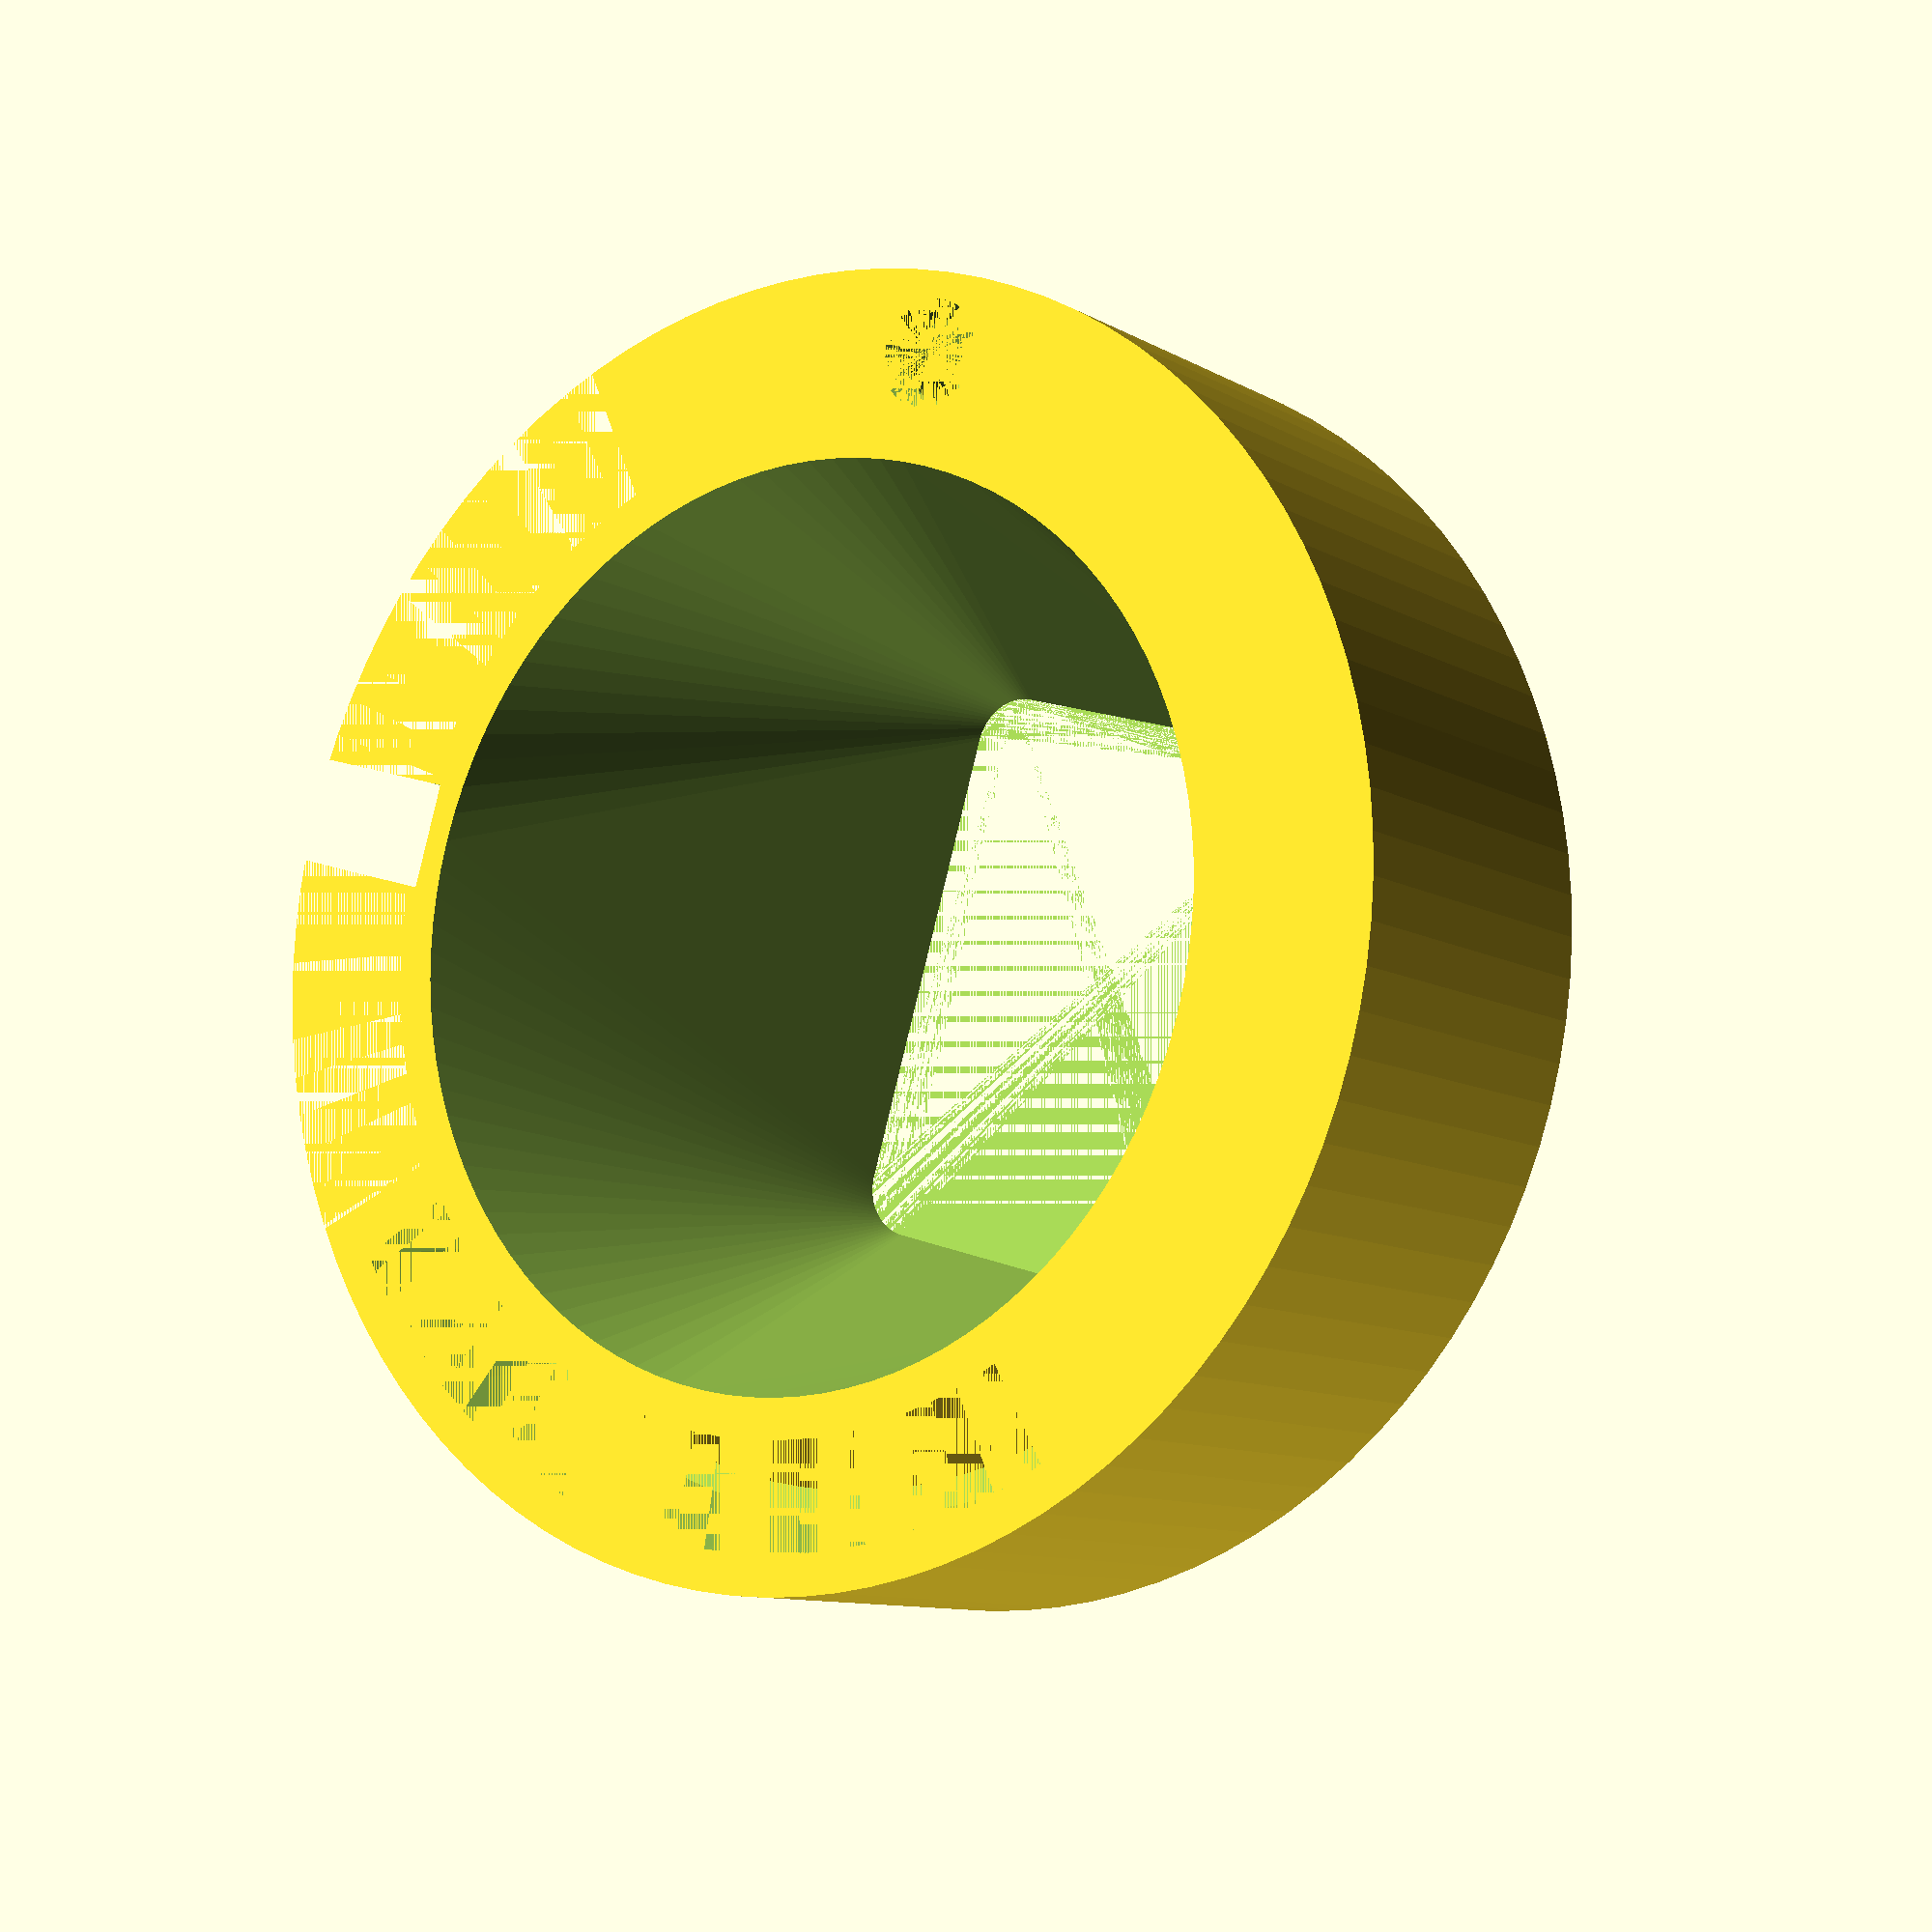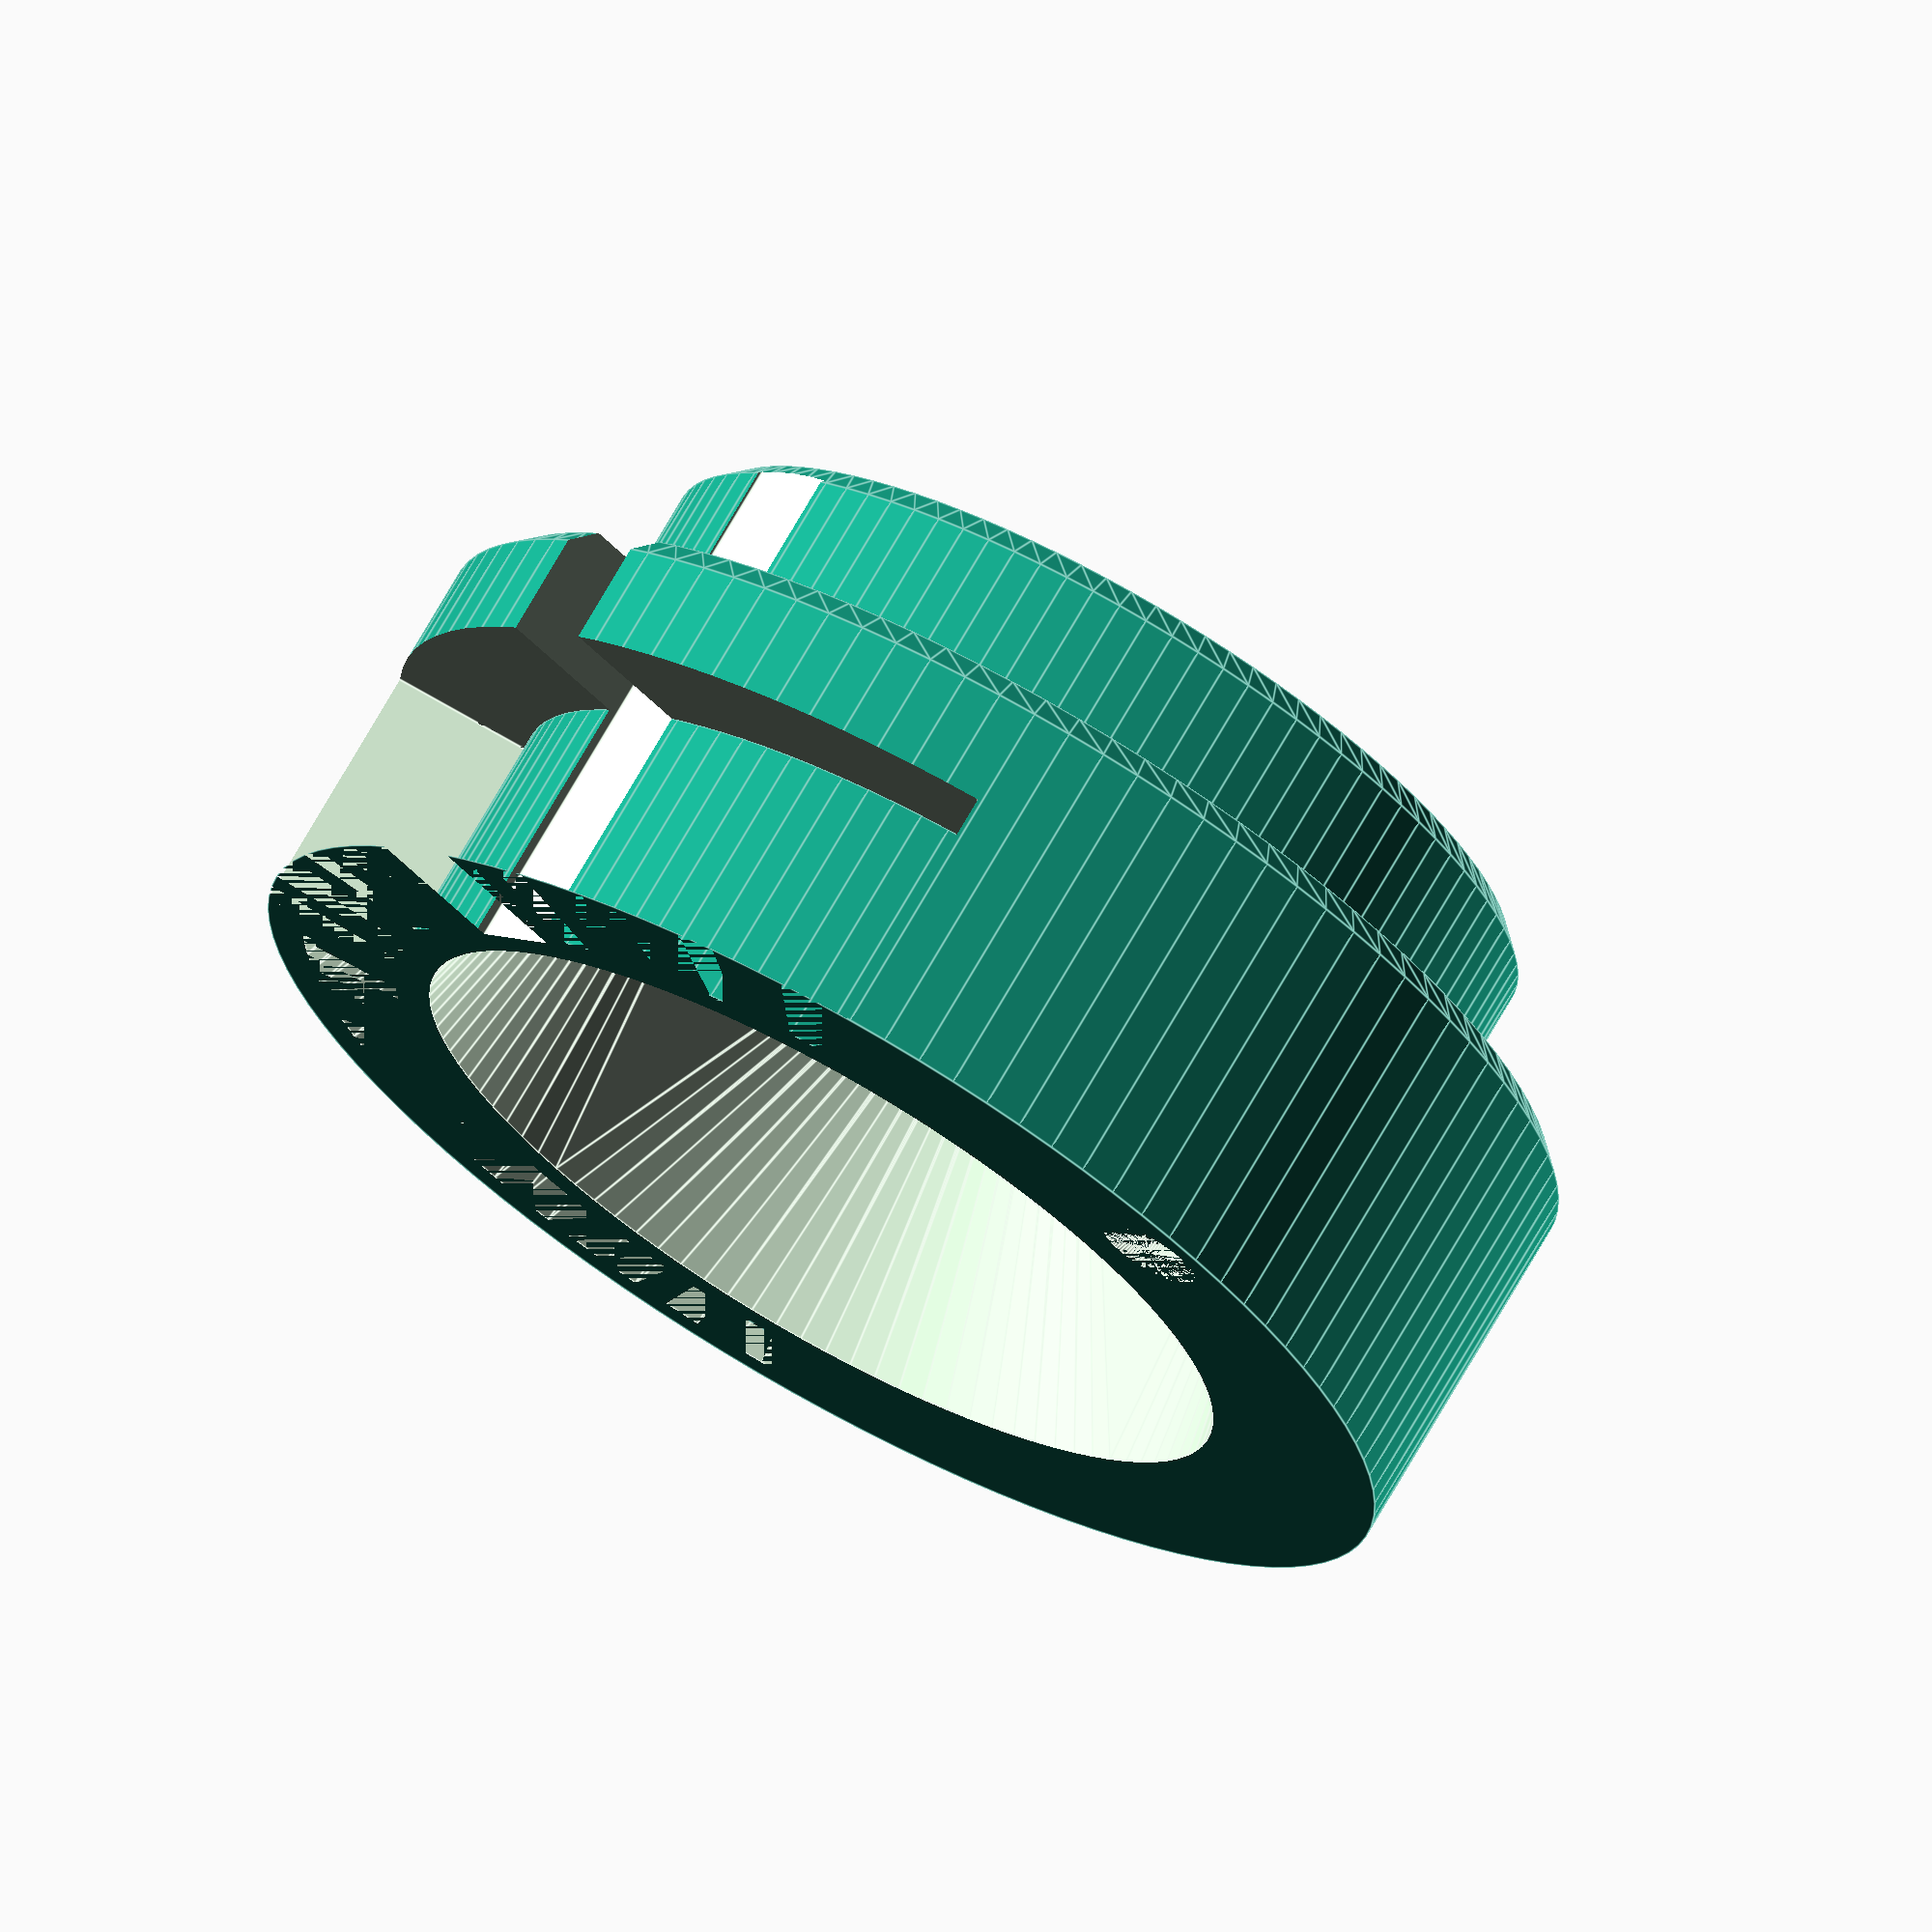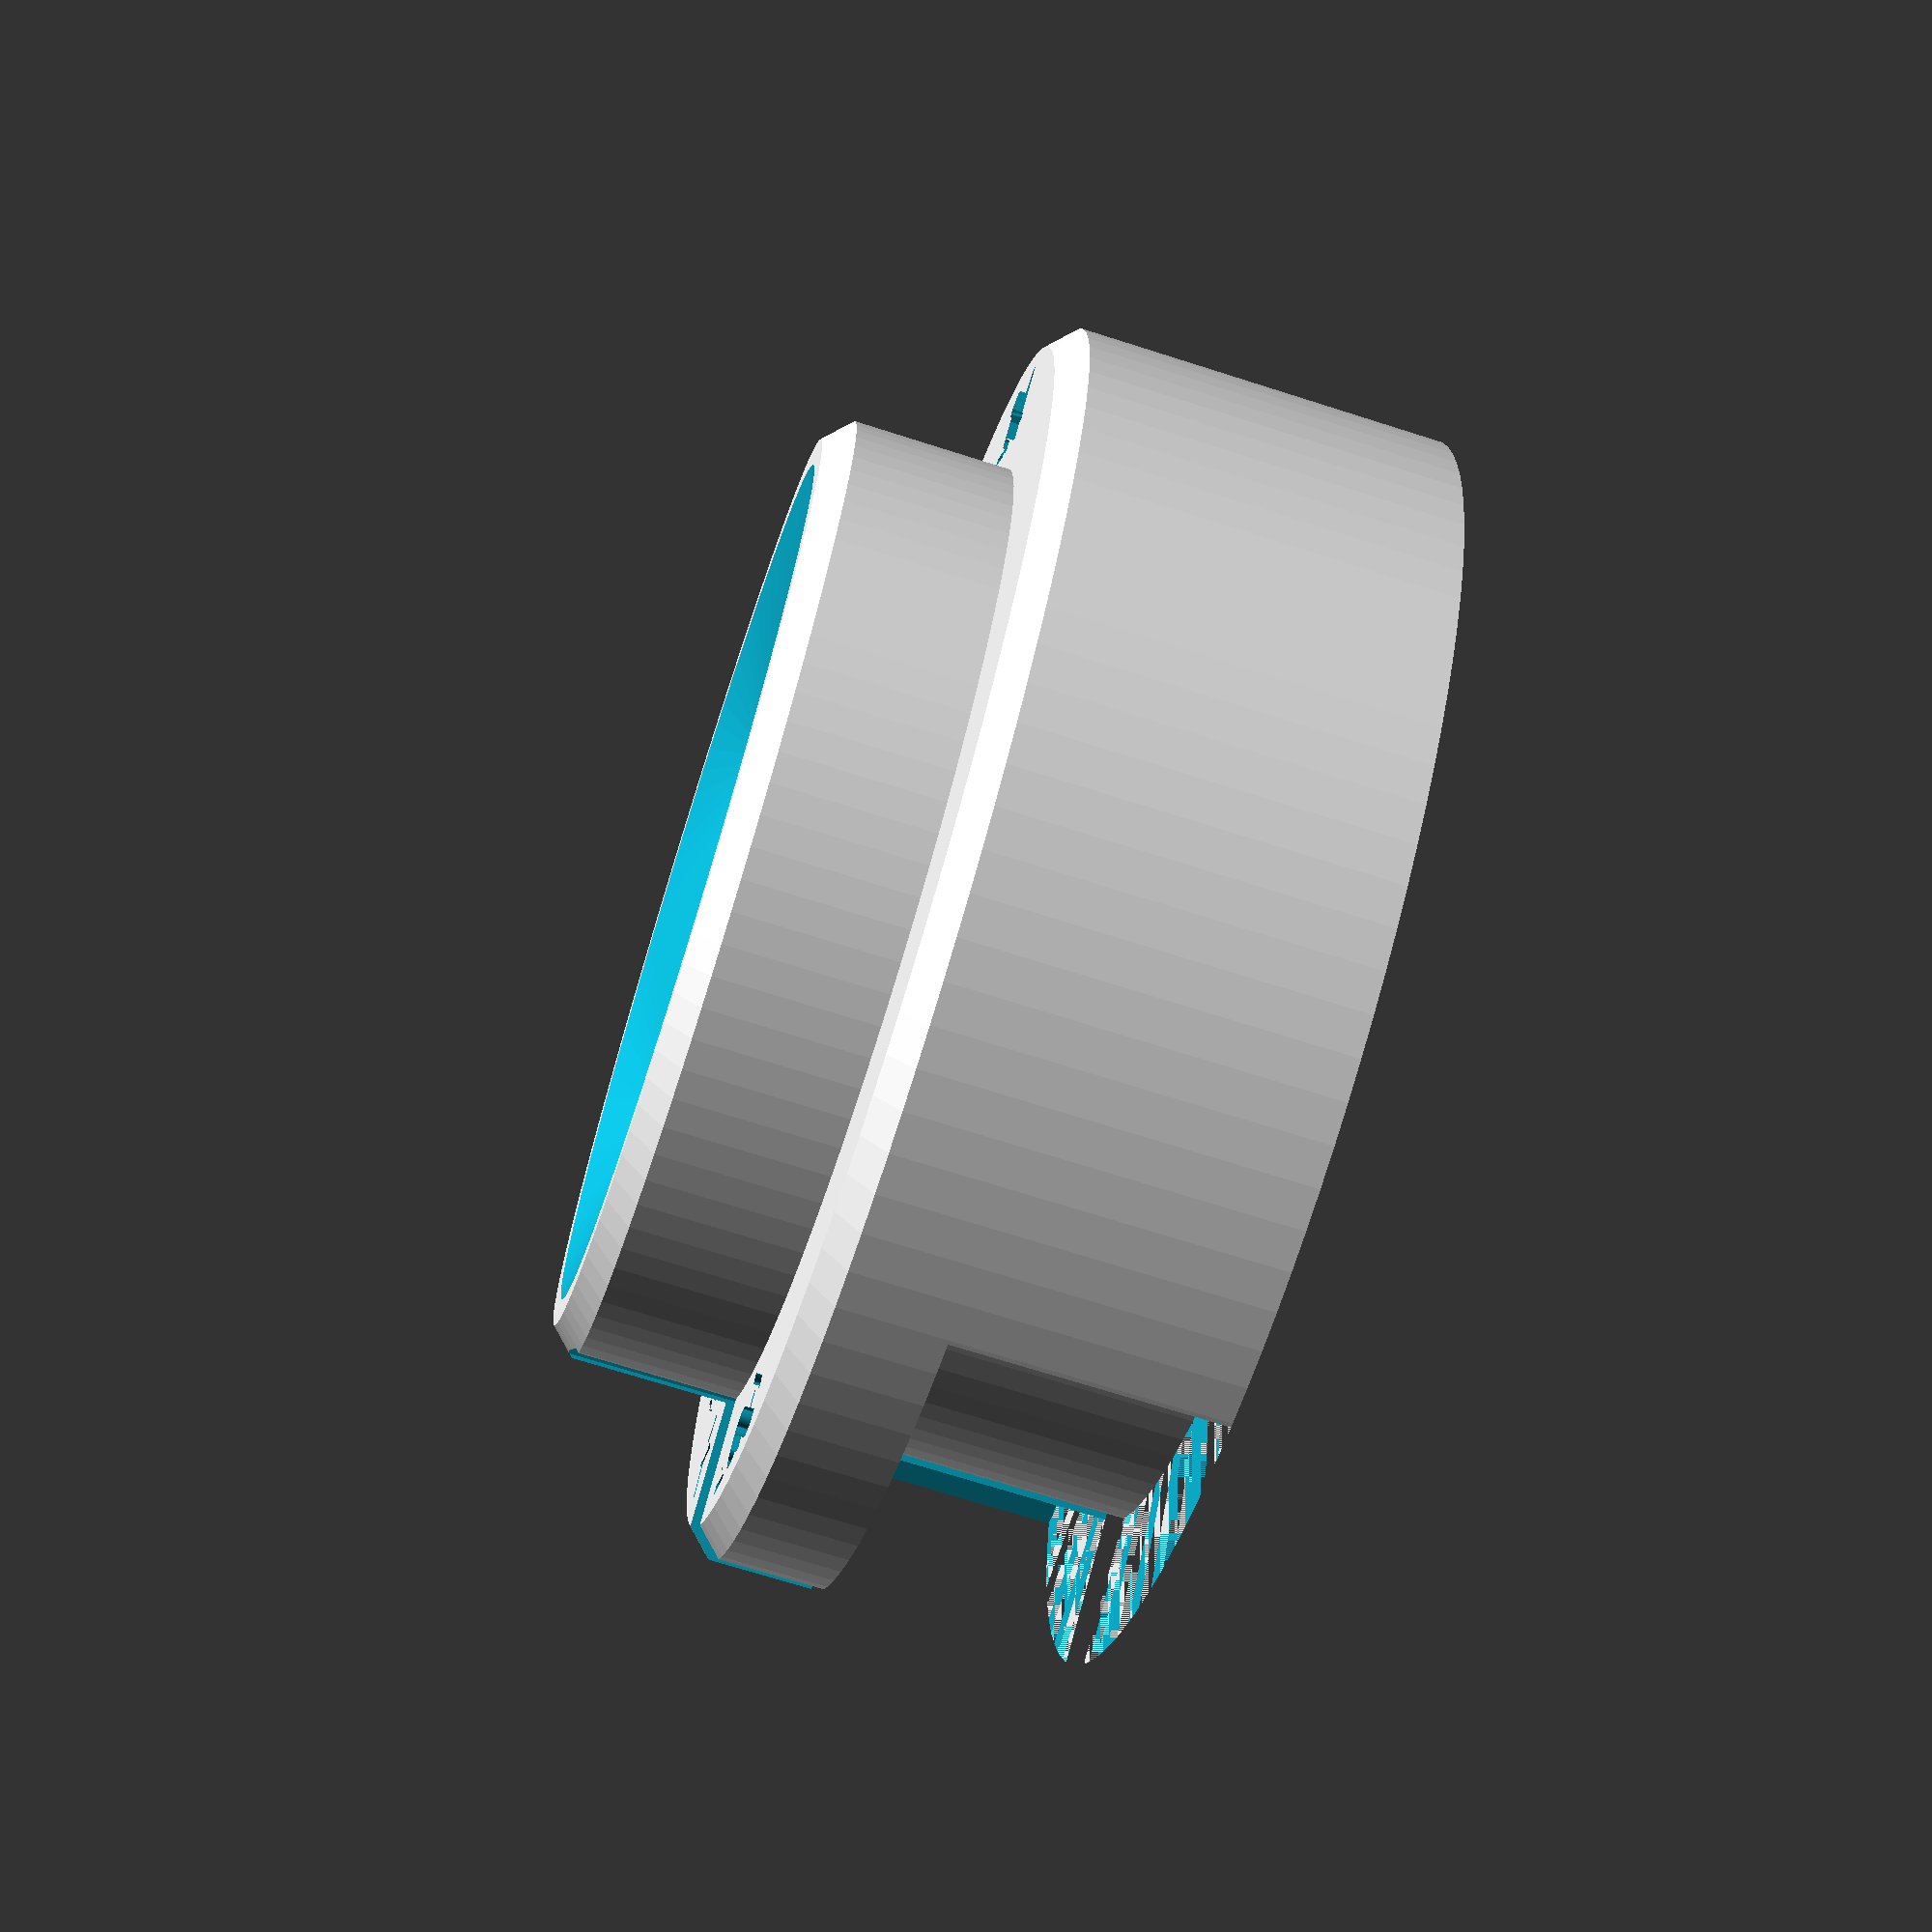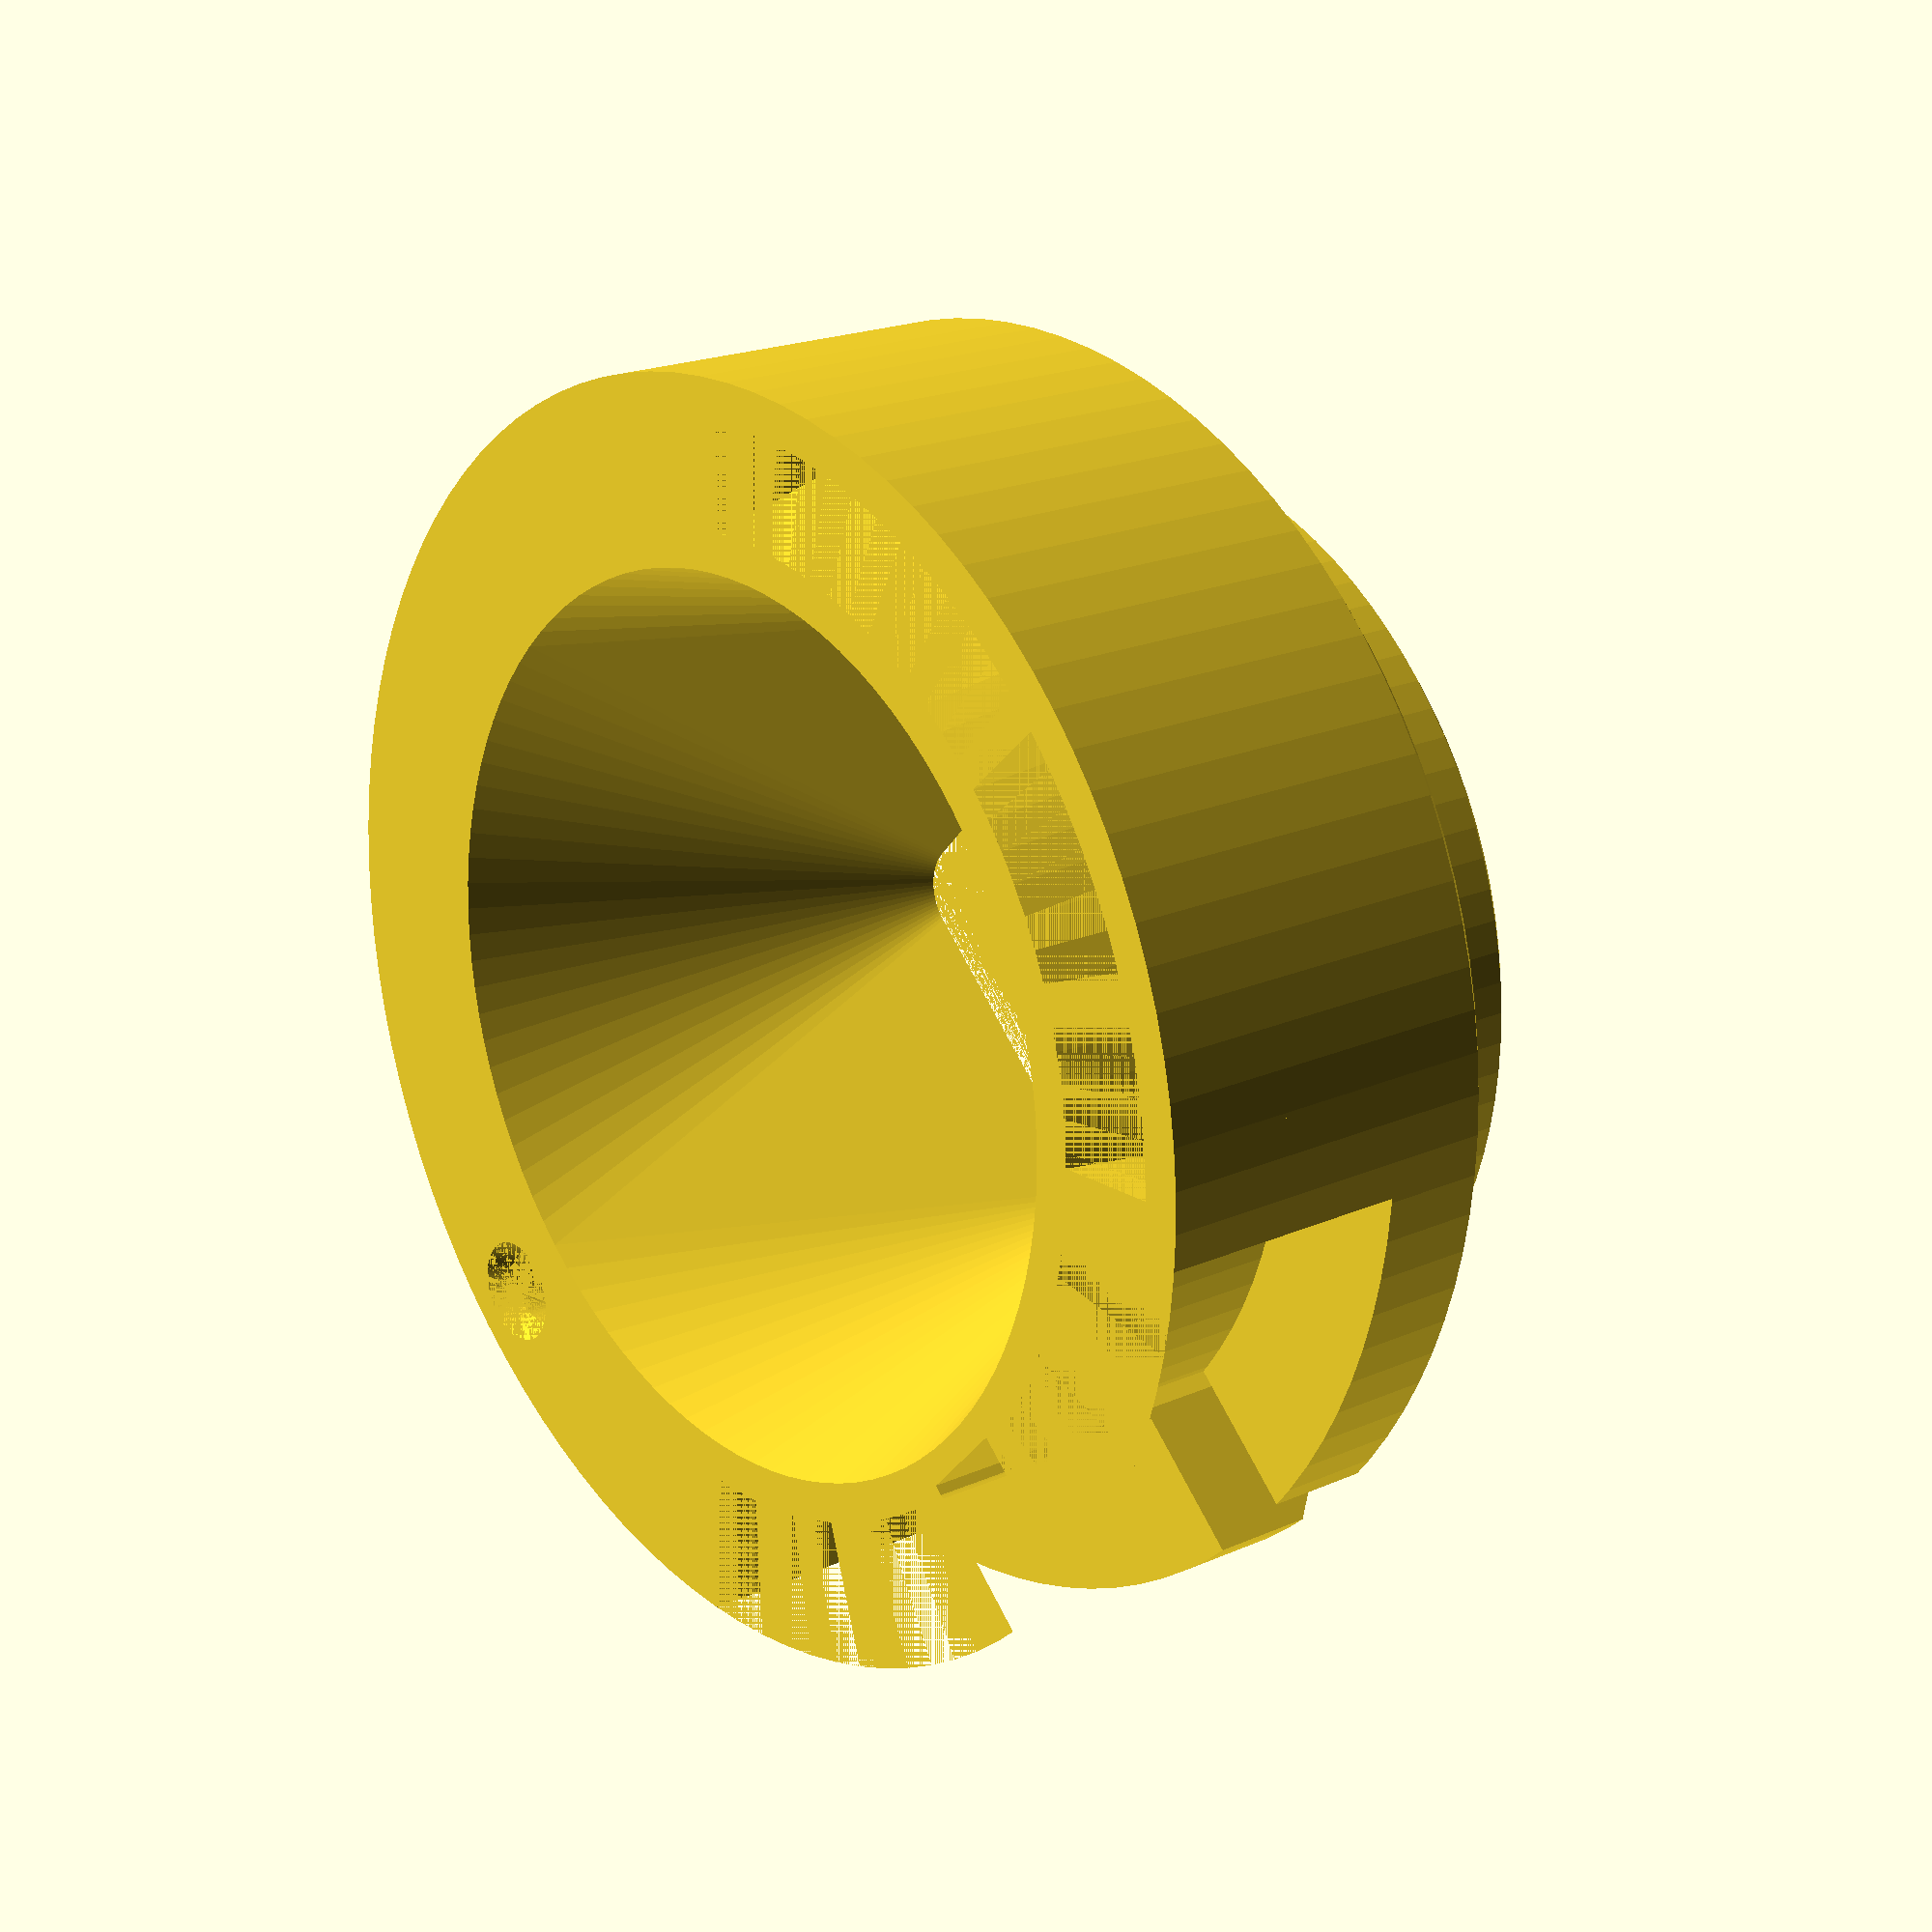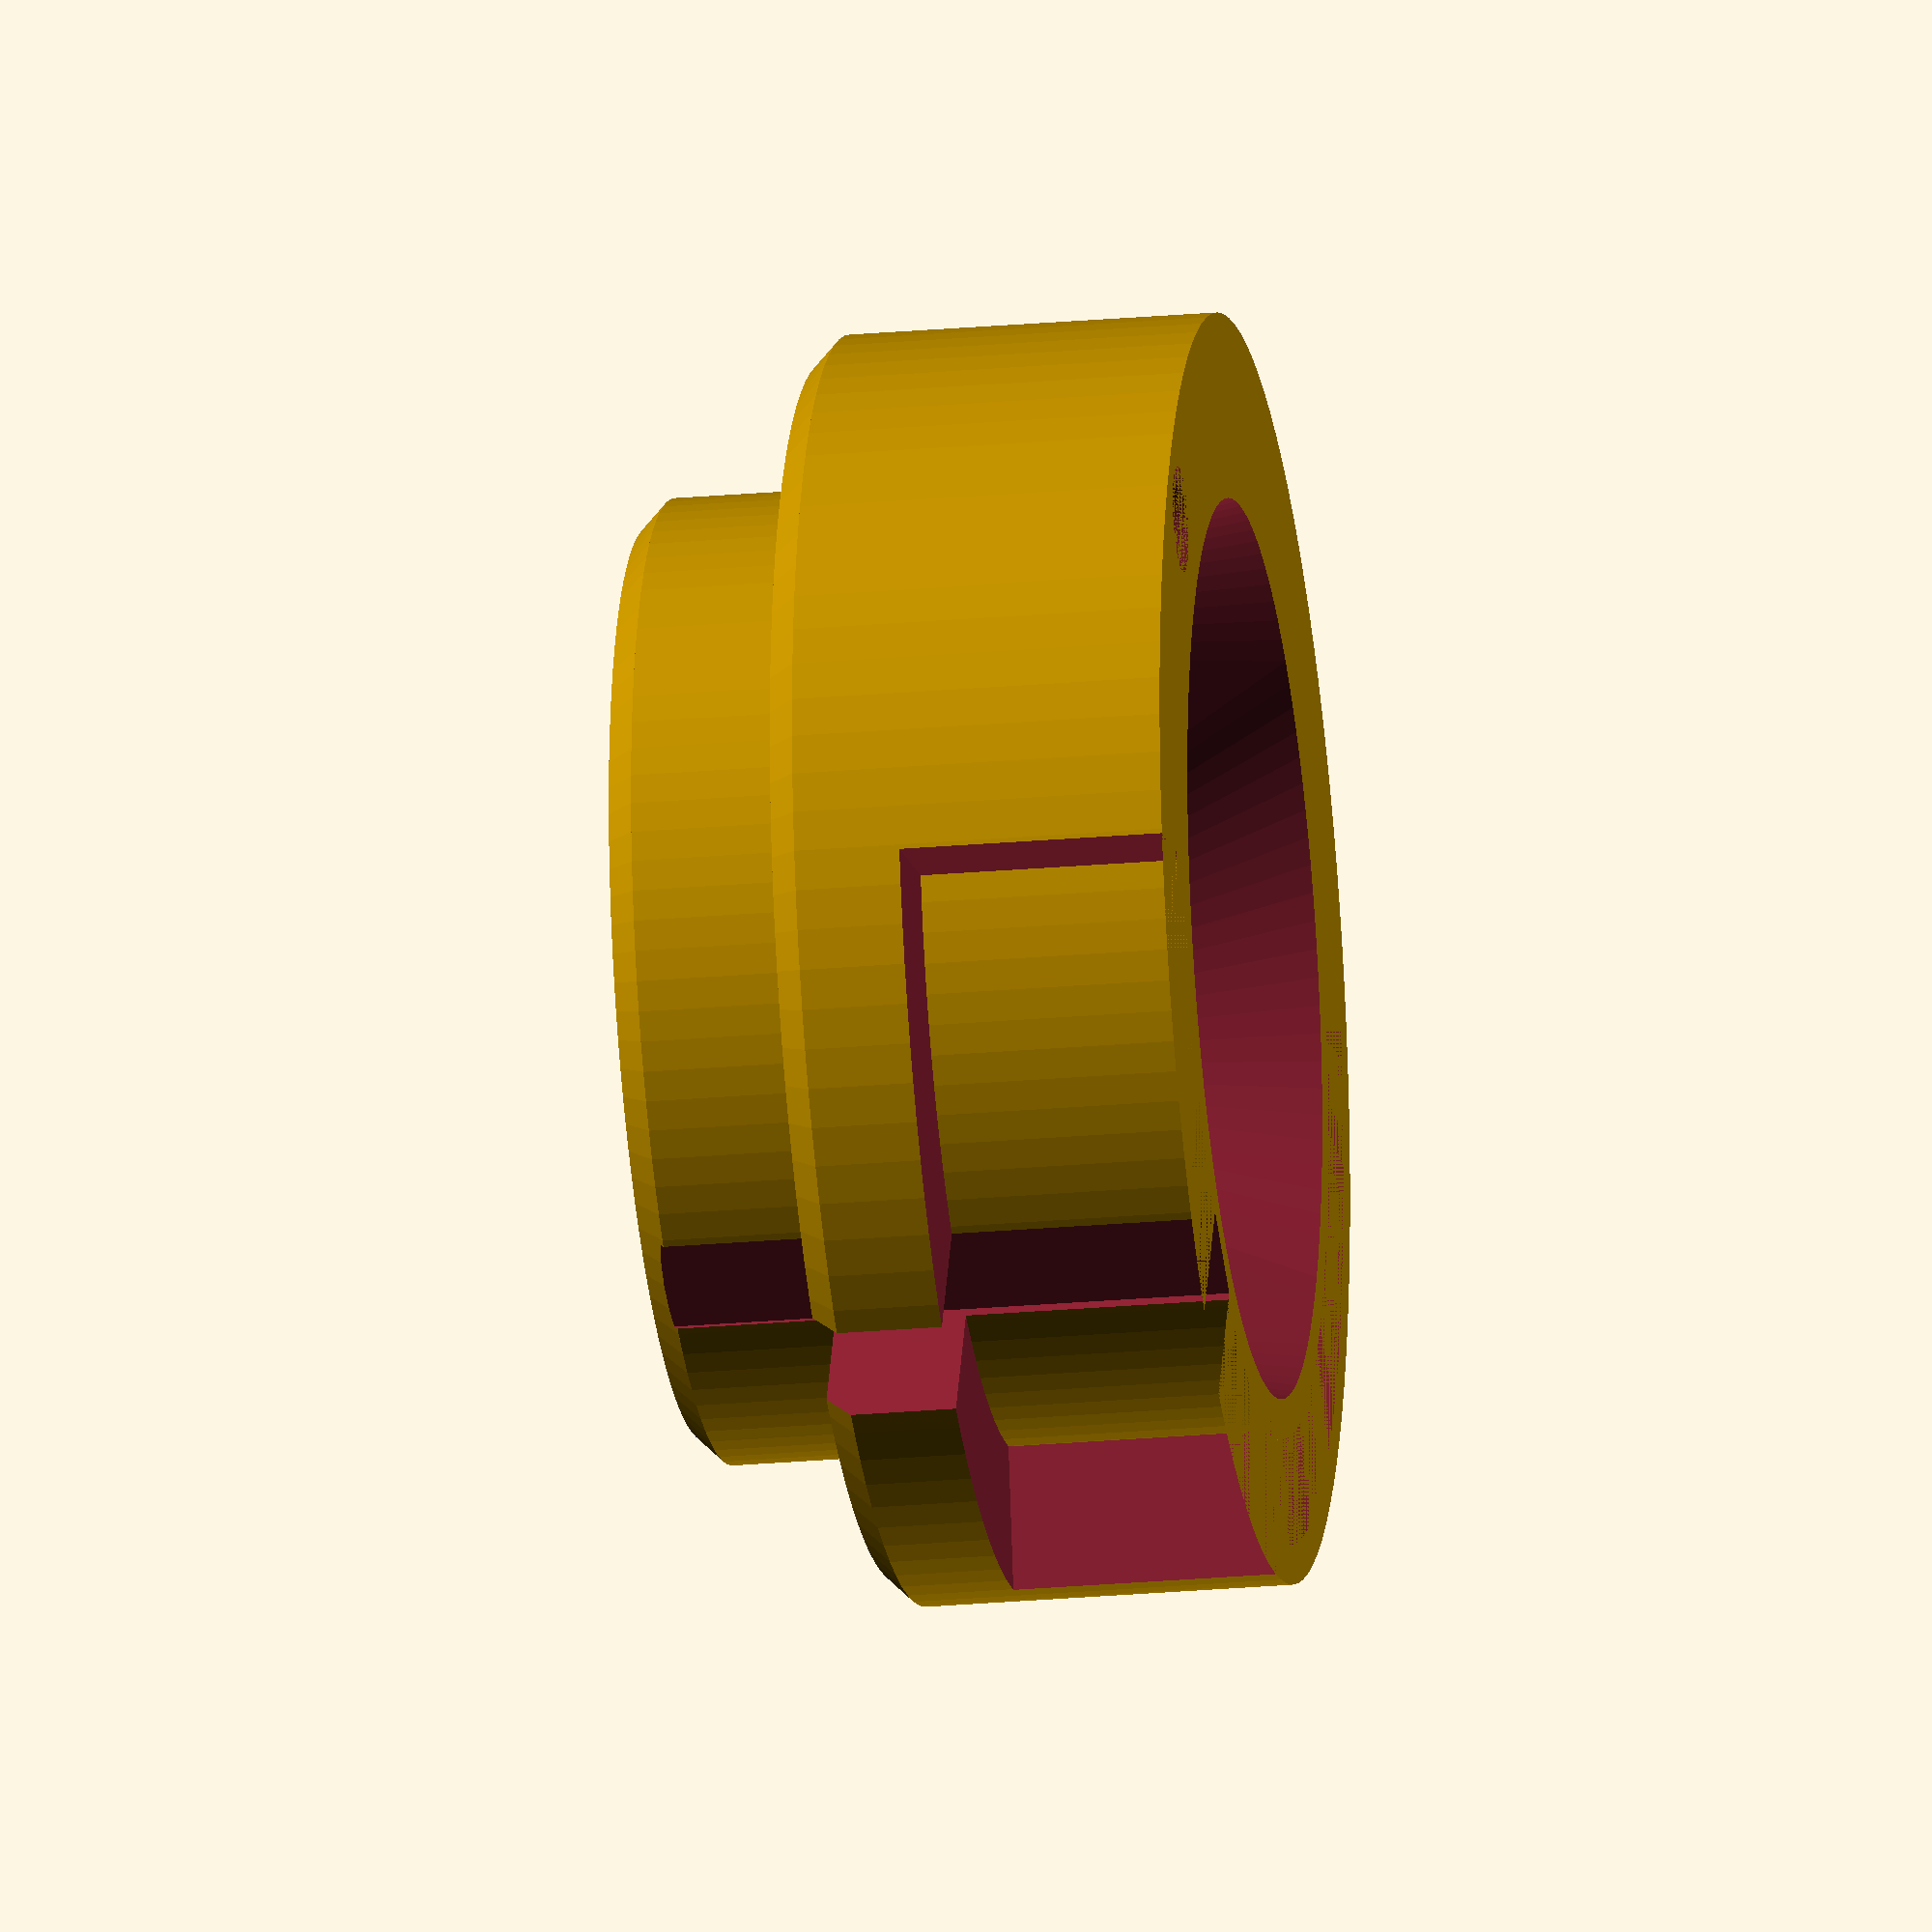
<openscad>
d1 = 36.5; // smaller diameter
d2 = 48.0; // larger diameter

h1 = 7;    // smaller height
h2 = 15;   // larger height

bv = 1;    // bevel size

d3 = 34;   // should be lens exit size

h3 = 20;   // angled bit height

cx = 9;   // sensor cutout.
cy = 6.5;
cr = 2;

$fn = 100;

difference() {
    union() {
        cylinder(d=d2, h=h2-bv);
        translate([0,0,h2-bv]) cylinder(d1=d2,d2=d2-2*bv,h=bv);
        translate([0,0,h2]) cylinder(d=d1,h=h1-bv);
        translate([0,0,h1+h2-bv]) cylinder(d1=d1,d2=d1-2*bv,h=bv);
    }
    hull() {
        translate([0,0,-1]) cylinder(d=d3,h=1);
        translate([-cx,-cy,0]) cylinder(r=cr, h=h3);
        translate([+cx,-cy,0]) cylinder(r=cr, h=h3);
        translate([-cx,+cy,0]) cylinder(r=cr, h=h3);
        translate([+cx,+cy,0]) cylinder(r=cr, h=h3);
    }
    hull() {
        translate([-cx,-cy,h3]) cylinder(r=cr, h=h1+h2-h3);
        translate([+cx,-cy,h3]) cylinder(r=cr, h=h1+h2-h3);
        translate([-cx,+cy,h3]) cylinder(r=cr, h=h1+h2-h3);
        translate([+cx,+cy,h3]) cylinder(r=cr, h=h1+h2-h3);
        translate([0,0,h1+h2]) cylinder(d=d1-4*bv);
    }
    translate([0,d2/2-bv*2,h2-0.5]) linear_extrude() text("v1.4",halign="center",valign="top",size=3);
    rotate([0,0,-20]) translate([0,-(d2/2-bv*2),h2-0.5]) linear_extrude() text("nick",halign="center",valign="bottom",size=3);
    rotate([0,0,20]) translate([0,-(d2/2-bv*2),h2-0.5]) linear_extrude() text("zoic",halign="center",valign="bottom",size=3);
    
    
    translate([21,0,4]) cylinder(d1=3,d2=1,h=2);
    translate([21,0,0]) cylinder(d=3,h=4);
    translate([21,0,0]) cylinder(d1=4,d2=3,h=1);
    
    translate([0,-24,0]) cube([4,12,60],center=true);
    
    intersection() {
        difference() {
            cylinder(d=50,h=10);
            cylinder(d=37,h=10);
        }
        rotate([0,0,230]) cube([50,50,10]);
    }
    intersection() {
        difference() {
            cylinder(d1=45,d2=42,h=5);
            cylinder(d1=37,d2=40,h=5);
        }
        rotate([0,0,135]) cube([50,50,5]);
    }
    
}
</openscad>
<views>
elev=9.9 azim=253.4 roll=214.7 proj=p view=wireframe
elev=288.5 azim=227.4 roll=209.7 proj=o view=edges
elev=70.6 azim=62.3 roll=72.3 proj=p view=solid
elev=340.4 azim=46.1 roll=230.3 proj=p view=wireframe
elev=23.5 azim=332.8 roll=98.6 proj=o view=solid
</views>
